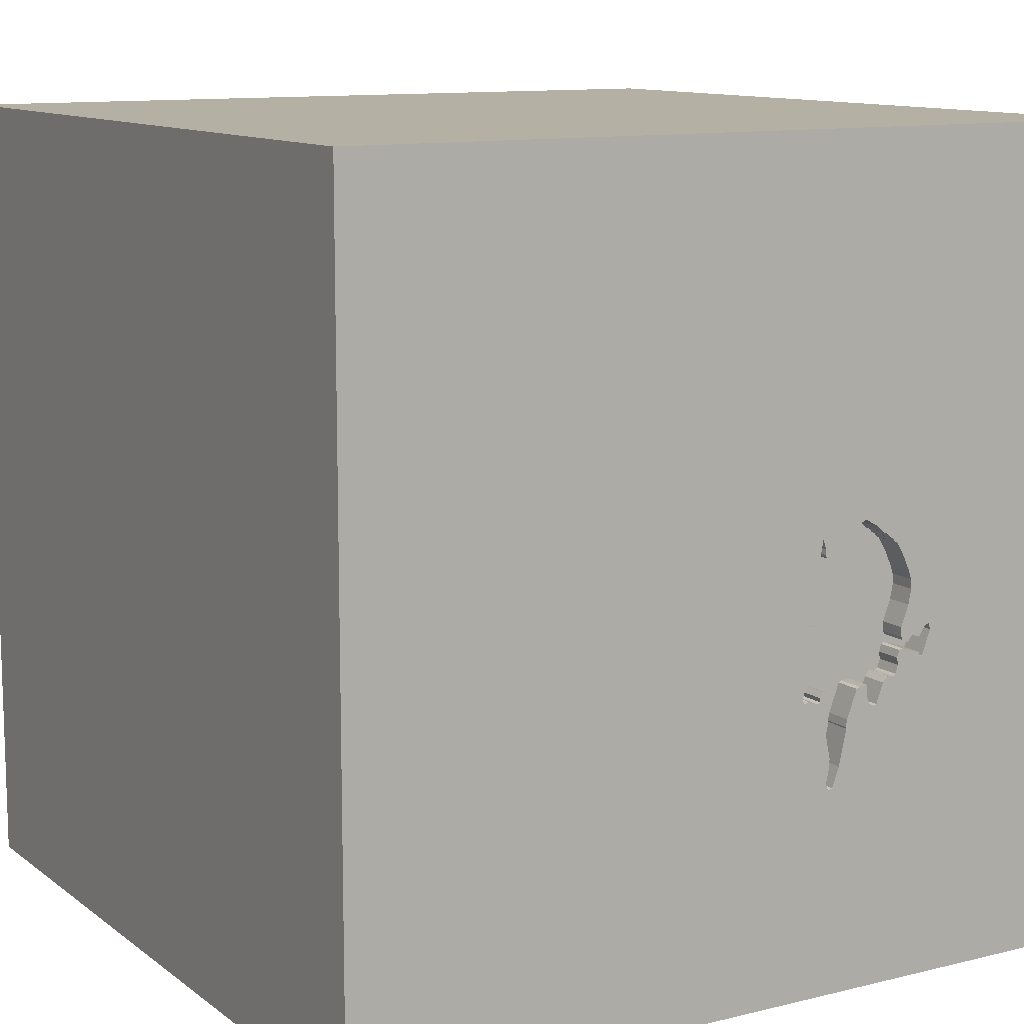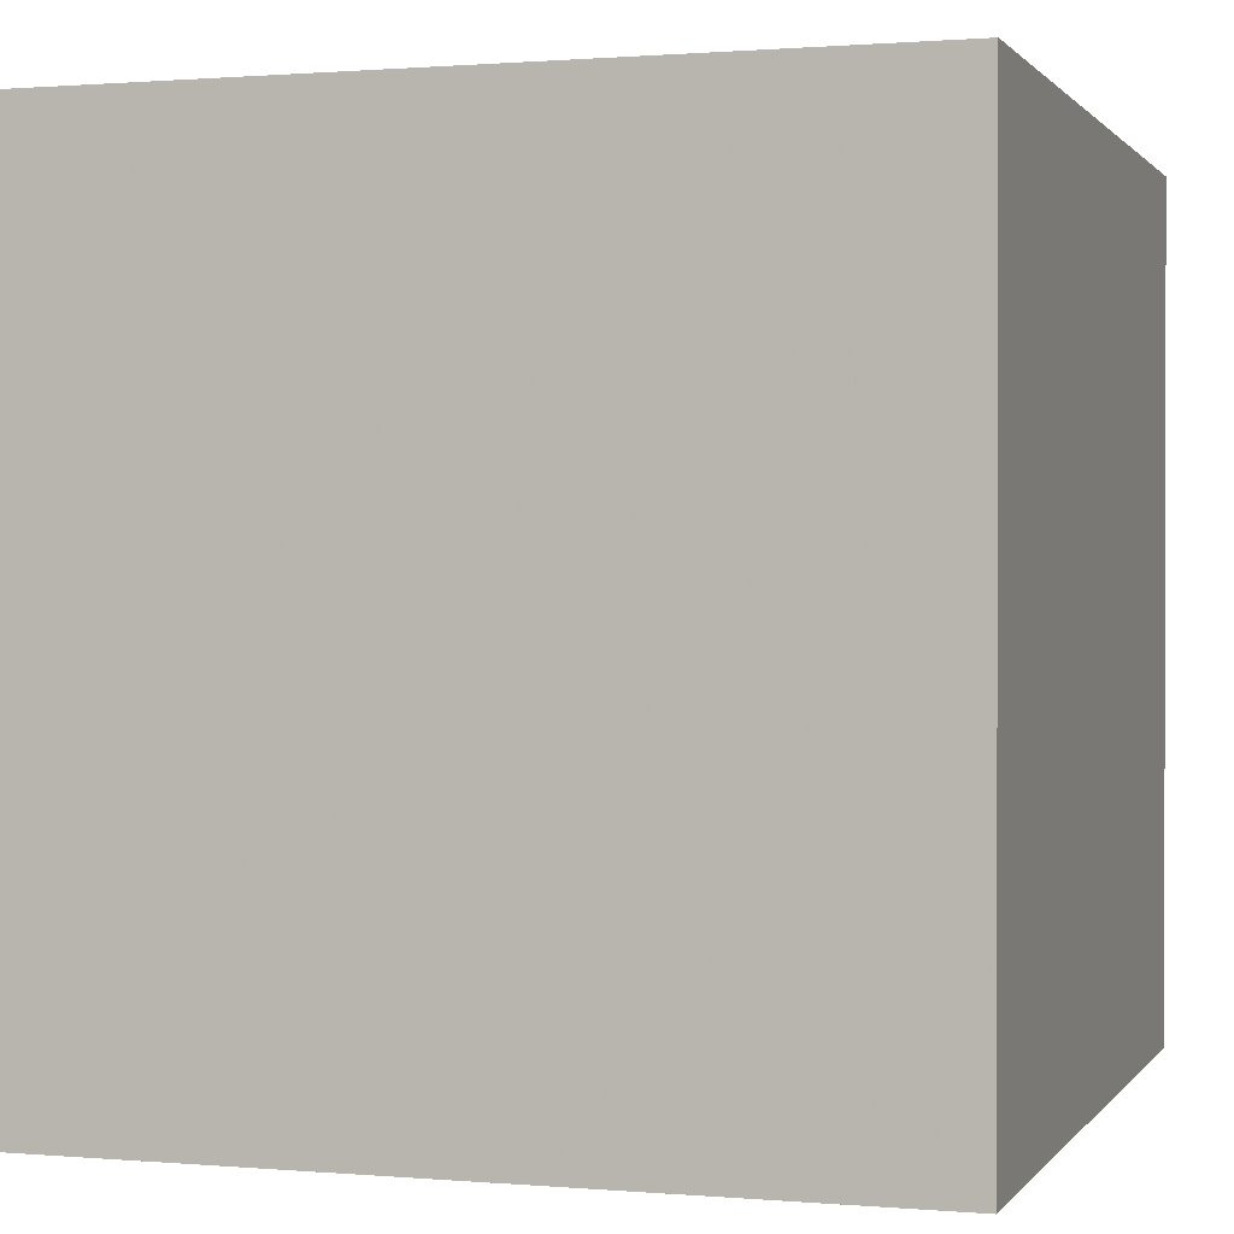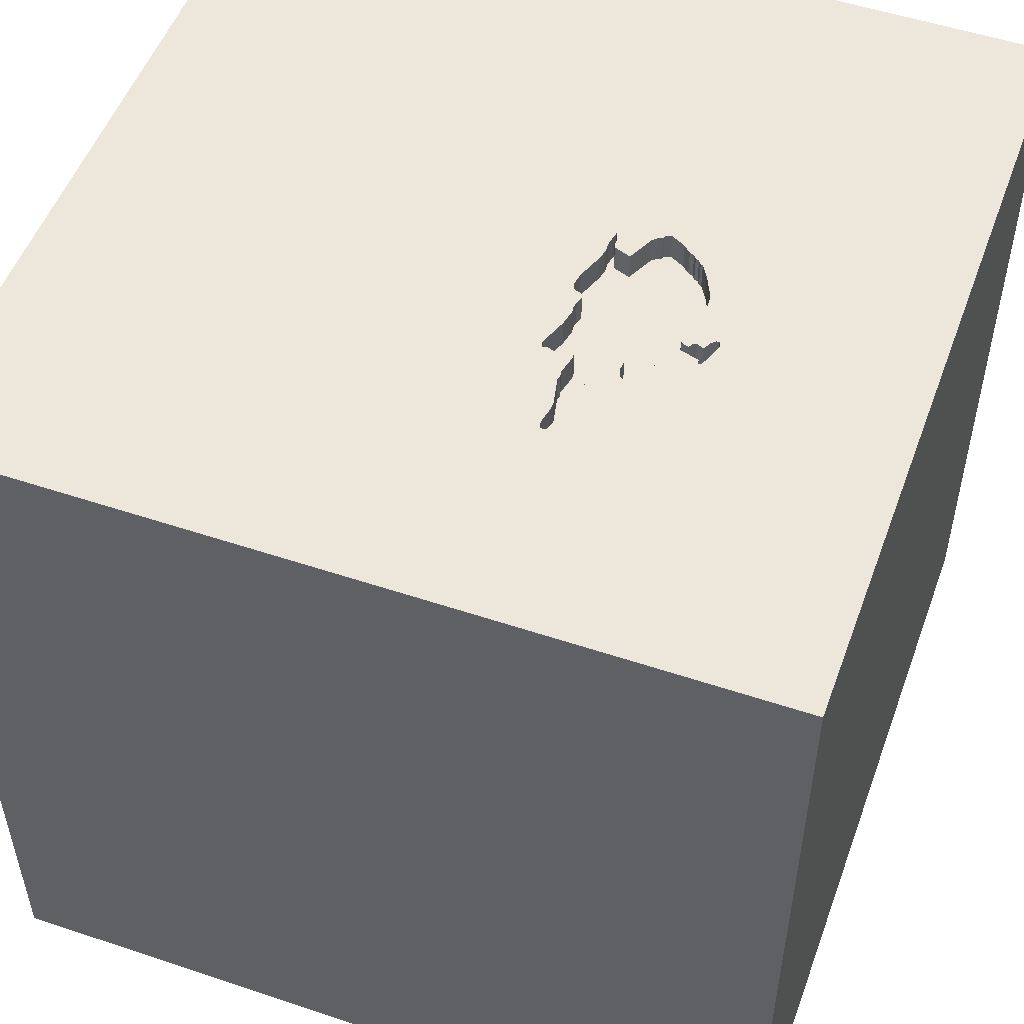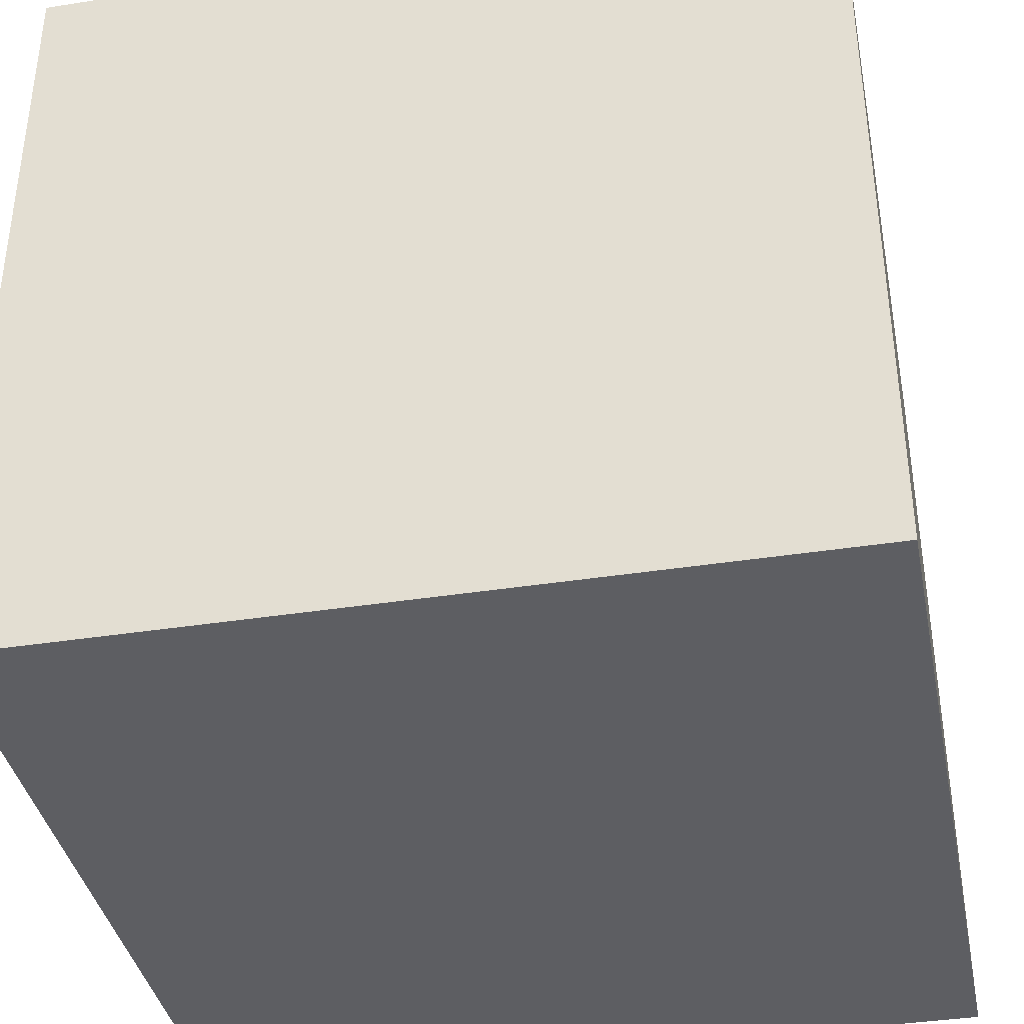
<metadata>
{"format":"obj","ext":"obj","renderer":"f3d","projection":"perspective","resolution":1024,"background":"white","views":[{"elev":11.4,"azim":149.2,"up":"+Z"},{"elev":0.8,"azim":17.8,"up":"+Y"},{"elev":52.1,"azim":-160.1,"up":"+Y"},{"elev":-38.4,"azim":-78.8,"up":"+Y"}]}
</metadata>
<code>
o chopper_92
v -0.7504 1.5 -0.2592
v -0.7504 1.4 -0.2592
v -0.3661 1.5 -0.7505
v -0.3661 1.4 -0.7505
v -0.3346 1.5 -0.3986
v -0.3346 1.4 -0.3986
v -0.3224 1.5 -0.4184
v -0.2895 1.5 -0.3091
v -0.3064 1.5 -0.1767
v -0.6597 1.5 -0.3475
v -0.6597 1.4 -0.3475
v -0.2557 1.5 -0.428
v -0.2557 1.4 -0.428
v -0.621 1.5 0.1044
v -0.3139 1.5 0.07586
v -0.3139 1.4 0.07586
v -0.3362 1.5 0.09687
v -0.6812 -0.1599 -1.5
v -0.7812 -1.5 -0.1042
v -0.9115 -0.3646 1.5
v -1.5 1.5 1.5
v -0.3396 1.5 0.06643
v -0.3396 1.4 0.06643
v -0.2701 1.5 -0.4285
v -0.6081 1.5 0.1091
v -0.6081 1.4 0.1091
v -0.2534 1.5 -0.4077
v -0.2534 1.4 -0.4077
v -0.706 1.5 -0.04838
v -0.6393 1.5 0.08793
v -0.6393 1.4 0.08793
v -0.3553 1.5 -0.5278
v 0.4427 0.07812 1.5
v 1.5 1.5 -1.5
v 0.1823 -0.4818 1.5
v 0.4167 -1.5 0.4687
v 0.5469 -1.5 -0.2214
v 1.5 -1.5 -1.5
v 0.1562 -1.5 -0.4167
v 0.5859 0.5208 1.5
v 0.09115 1.5 -0.7259
v 0.5127 1.5 0.8203
v -0.1042 1.5 -1.5
v -0.2975 1.5 -0.2342
v -0.2975 1.4 -0.2342
v -0.5812 1.5 0.1286
v -0.5812 1.4 0.1286
v -0.5575 1.5 -0.4803
v -0.5575 1.4 -0.4803
v -0.5826 1.5 -0.4384
v -0.6547 1.5 -0.3213
v -0.6547 1.4 -0.3213
v -0.6589 1.5 -0.3096
v -0.7247 1.5 -0.2497
v 0.05208 -1.029 1.5
v 0 0.4687 1.5
v 0.02604 1.094 1.5
v -0.2083 -1.5 -0.8333
v -0.1562 -1.5 0.1562
v -0.1562 -1.5 0.625
v -0.05208 -1.5 1.276
v -0.4592 1.5 0.1539
v -0.4592 1.4 0.1539
v -0.7657 1.5 -0.2307
v -0.7657 1.4 -0.2307
v -0.7503 1.4 -0.3126
v -0.6641 1.5 -0.2956
v -0.6641 1.4 -0.2956
v -0.3146 1.5 -0.4399
v -0.6976 1.5 -0.1377
v -0.2714 1.5 -0.3587
v -0.5256 1.5 -0.4345
v -0.5256 1.4 -0.4345
v -0.7805 1.5 -0.2167
v -0.7805 1.4 -0.2167
v -0.3204 1.5 -0.4372
v -0.4933 1.5 -0.4033
v -0.2702 1.5 -0.1066
v -0.4388 1.5 -0.5389
v -0.4388 1.4 -0.5389
v -0.6049 1.5 -0.3907
v 1.185 0.1823 1.5
v 1.5 -1.5 1.5
v 1.146 -1.5 -0.1562
v -0.7973 1.4 -0.2374
v -0.3506 1.5 -0.5406
v -0.5376 1.5 -0.4681
v -0.6311 1.5 -0.3857
v -0.6311 1.4 -0.3857
v -0.3722 1.5 -0.6409
v -0.3722 1.4 -0.6409
v -0.5316 1.5 -0.4513
v -0.6693 1.5 -0.2149
v -0.2723 1.5 -0.1569
v -0.2723 1.4 -0.1569
v -0.6766 1.5 -0.2613
v -0.3864 1.5 -0.7483
v -0.5683 1.5 0.1408
v -0.3657 1.5 -0.4197
v -0.3657 1.4 -0.4197
v -0.5376 1.4 -0.4681
v -0.3962 1.5 -0.7213
v -0.4443 1.5 0.1399
v -0.4443 1.4 0.1399
v -0.5692 1.5 -0.4748
v -0.5692 1.4 -0.4748
v -0.3747 1.5 -0.7537
v -0.2643 1.5 -0.4312
v -0.3191 1.5 0.1036
v -0.3342 1.5 0.07815
v -0.2729 1.5 -0.08906
v -0.3714 1.5 -0.6698
v -0.4799 1.5 0.1706
v -0.4799 1.4 0.1706
v -0.3157 1.5 0.04113
v -0.3157 1.4 0.04113
v -0.5281 1.5 -0.4014
v -0.5281 1.4 -0.4014
v -0.4948 -0.6641 1.5
v -0.4687 0.4167 1.5
v -0.4167 -0 1.5
v -0.612 -1.5 -0.5208
v -0.7145 1.5 -0.2509
v -0.7292 1.5 -0.625
v -0.5033 1.5 0.1815
v -0.7503 1.5 -0.3126
v -1.5 0.1693 -1.152
v -1.5 0.5729 0.3646
v -1.5 0.4167 -0.1562
v -1.5 0.625 -0.625
v -1.5 0.1562 0.625
v -1.5 1.5 -1.5
v -1.5 -0.1823 -0.6641
v -1.5 -0.1042 0.1562
v -1.5 0.02604 1.094
v -1.5 1.25 0.1562
v -1.5 1.042 -0.2865
v -1.5 -1.5 1.5
v -1.5 -0.625 -0.3906
v -1.5 -1.5 -1.5
v -1.5 1.5 0.1562
v -1.5 -1.198 0.1823
v -0.4247 1.5 0.09792
v -0.6669 1.5 0.04378
v -0.3664 1.5 -0.4443
v -0.5645 1.5 -0.477
v -0.7643 1.5 -0.3275
v -0.7643 1.4 -0.3275
v -0.5559 1.5 0.1525
v -0.5559 1.4 0.1525
v -0.3024 1.5 -0.1679
v -0.3603 1.5 -0.408
v -0.3603 1.4 -0.408
v -0.3014 1.5 -0.2503
v -0.3014 1.4 -0.2503
v -0.4131 1.5 -0.6754
v -0.4131 1.4 -0.6754
v -0.6139 1.5 -0.3794
v -0.6139 1.4 -0.3794
v -0.3996 1.5 0.04444
v -0.3996 1.4 0.04444
v -0.5033 1.4 0.1815
v -0.7541 1.5 -0.3286
v -0.7541 1.4 -0.3286
v -0.3224 1.4 -0.4184
v -0.3595 1.5 -0.7287
v -0.3242 1.5 0.1304
v -0.3242 1.4 0.1304
v -0.6967 1.5 -0.02066
v -0.6967 1.4 -0.02066
v -0.3105 1.5 -0.1855
v -0.6976 1.4 -0.1377
v -0.3515 1.5 -0.5118
v -0.3515 1.4 -0.5118
v -0.3011 1.5 -0.2112
v -0.3011 1.4 -0.2112
v -0.3105 1.4 -0.1855
v -0.3295 1.5 0.1157
v 1.5 0.874 -0.1888
v 1.5 0.1562 1.5
v 1.5 -0.3092 1.058
v 1.5 1.5 1.5
v -0.6307 1.5 0.09108
v -0.6307 1.4 0.09108
v -0.7079 1.5 -0.08311
v -1.276 -0.05208 1.5
v -1.146 -1.5 0.1823
v -1.217 1.5 0.3288
v -0.7973 1.5 -0.2374
v -0.5984 1.5 0.1224
v -0.276 1.5 -0.4257
v -0.276 1.4 -0.4257
v -0.3024 1.4 -0.1679
v -0.6818 1.5 0.01156
v -0.3362 1.4 0.09687
v -0.6758 1.5 -0.2902
v -0.3342 1.4 0.07815
v -0.3714 1.4 -0.6698
v -0.4269 1.5 -0.6119
v -0.3263 1.5 -0.4344
v -0.3263 1.4 -0.4344
v -0.4933 1.4 -0.4033
v -0.758 1.5 -0.2449
v -0.3747 1.4 -0.7537
v -0.621 1.4 0.1044
v -0.6693 1.4 -0.2149
v -0.4768 1.5 0.1621
v -0.4768 1.4 0.1621
v -0.4427 1.5 -1.133
v -0.4415 1.5 -0.5447
v -0.2643 1.4 -0.4312
v -0.3121 1.5 0.02547
v -0.2895 1.4 -0.3091
v -0.7247 1.4 -0.2497
v -0.6669 1.4 0.04378
v -0.2658 1.5 -0.1351
v -0.2658 1.4 -0.1351
v -0.7145 1.4 -0.2509
v -0.3506 1.4 -0.5406
v -0.2729 1.4 -0.08906
v -0.6766 1.4 -0.2613
v -0.7024 1.5 -0.2707
v -0.7024 1.4 -0.2707
v -0.706 1.4 -0.04838
v -0.3553 1.4 -0.5278
v -0.2994 1.5 -0.2422
v -0.4415 1.4 -0.5447
v -0.3595 1.4 -0.7287
v -0.3146 1.4 -0.4399
v -0.4816 1.5 -0.4087
v -0.4816 1.4 -0.4087
v -0.6487 1.5 -0.3775
v -0.6487 1.4 -0.3775
v -0.6412 1.5 -0.3845
v -0.6412 1.4 -0.3845
v -0.6739 1.5 -0.2555
v -0.6145 1.5 0.1067
v -0.3664 1.4 -0.4443
v -0.4439 1.5 -0.5116
v -0.6712 1.5 -0.2496
v -0.6712 1.4 -0.2496
v -0.3864 1.4 -0.7483
v -0.7079 1.4 -0.08311
v -0.3075 1.5 0.005263
v -0.3075 1.4 0.005263
v -0.4439 1.4 -0.5116
v -0.5984 1.4 0.1224
v -0.6758 1.4 -0.2902
v -0.5959 1.5 -0.4019
v -0.5959 1.4 -0.4019
v -0.7907 1.5 -0.2156
v -0.7907 1.4 -0.2156
f 138 142 140
f 140 187 138
f 138 61 83
f 83 55 138
f 138 20 186
f 55 119 138
f 119 20 138
f 138 21 135
f 135 131 138
f 138 139 142
f 60 61 138
f 55 35 119
f 20 121 186
f 186 21 138
f 187 19 138
f 119 121 20
f 140 19 187
f 131 134 138
f 134 139 138
f 139 140 142
f 138 59 60
f 121 21 186
f 19 59 138
f 60 83 61
f 121 120 21
f 21 131 135
f 140 122 19
f 60 36 83
f 83 35 55
f 35 121 119
f 21 128 131
f 131 128 134
f 134 133 139
f 122 59 19
f 59 36 60
f 35 33 121
f 128 129 134
f 121 56 120
f 122 39 59
f 59 37 36
f 33 56 121
f 140 58 122
f 129 133 134
f 133 140 139
f 83 33 35
f 56 21 120
f 128 137 129
f 58 39 122
f 39 37 59
f 37 83 36
f 21 136 128
f 129 130 133
f 83 82 33
f 33 40 56
f 56 57 21
f 125 188 21
f 188 141 21
f 136 137 128
f 133 127 140
f 141 136 21
f 137 130 129
f 130 127 133
f 58 38 39
f 37 84 83
f 82 40 33
f 40 57 56
f 125 21 42
f 38 37 39
f 127 132 140
f 18 140 132
f 181 180 83
f 180 82 83
f 42 15 109
f 167 178 125
f 42 109 167
f 167 125 42
f 149 98 188
f 125 149 188
f 18 38 140
f 140 38 58
f 84 38 83
f 181 83 38
f 40 182 57
f 178 17 143
f 62 207 113
f 178 143 103
f 178 103 62
f 178 62 113
f 113 125 178
f 98 46 190
f 190 25 237
f 237 14 188
f 188 98 190
f 188 190 237
f 212 115 15
f 22 160 143
f 22 143 17
f 17 110 22
f 14 183 30
f 30 144 188
f 188 14 30
f 130 132 127
f 179 181 38
f 42 78 111
f 212 15 42
f 212 42 111
f 111 244 212
f 188 144 194
f 185 123 188
f 188 194 169
f 29 185 188
f 188 169 29
f 141 137 136
f 37 38 84
f 82 182 40
f 182 21 57
f 42 41 94
f 216 78 42
f 94 216 42
f 70 123 185
f 188 123 54
f 54 1 203
f 251 189 188
f 54 203 64
f 74 251 188
f 54 64 74
f 188 54 74
f 189 141 188
f 137 132 130
f 34 41 42
f 94 41 8
f 8 154 226
f 8 226 44
f 175 171 9
f 44 175 9
f 44 9 151
f 94 8 44
f 151 94 44
f 96 222 123
f 93 240 236
f 123 70 93
f 93 236 96
f 123 93 96
f 41 71 8
f 124 189 147
f 163 126 124
f 124 147 163
f 141 132 137
f 27 71 41
f 69 191 24
f 12 27 41
f 69 24 108
f 108 12 41
f 41 69 108
f 146 210 124
f 124 126 105
f 105 146 124
f 189 132 141
f 180 182 82
f 42 21 182
f 152 5 7
f 200 76 69
f 99 152 7
f 99 7 200
f 200 69 145
f 145 99 200
f 72 117 77
f 210 146 48
f 210 48 87
f 72 77 210
f 87 92 72
f 210 87 72
f 209 124 210
f 50 105 126
f 126 53 51
f 126 51 10
f 126 10 232
f 88 158 81
f 126 232 234
f 234 88 81
f 81 249 50
f 50 126 234
f 234 81 50
f 41 166 69
f 69 32 173
f 69 173 145
f 77 230 239
f 210 77 239
f 209 210 199
f 156 102 209
f 209 199 156
f 196 67 53
f 126 196 53
f 69 166 112
f 112 90 86
f 69 112 86
f 86 32 69
f 239 79 210
f 209 102 97
f 209 97 107
f 3 166 209
f 209 107 3
f 132 189 124
f 34 38 18
f 182 180 181
f 41 209 166
f 209 132 124
f 179 182 181
f 43 209 41
f 43 34 18
f 182 34 42
f 34 43 41
f 43 132 209
f 43 18 132
f 34 179 38
f 34 182 179
f 75 65 85
f 65 75 64
f 85 252 75
f 65 2 85
f 74 64 75
f 64 203 65
f 189 251 252
f 252 85 189
f 75 252 74
f 203 1 2
f 2 65 203
f 66 85 2
f 251 74 252
f 85 66 148
f 223 66 2
f 85 148 189
f 214 2 1
f 1 54 214
f 66 164 148
f 223 248 66
f 223 2 214
f 147 189 148
f 126 163 164
f 164 66 126
f 148 164 147
f 248 223 221
f 66 248 126
f 223 214 218
f 54 123 218
f 218 214 54
f 163 147 164
f 221 68 248
f 221 223 96
f 196 126 248
f 123 222 223
f 223 218 123
f 221 241 68
f 248 68 196
f 222 96 223
f 96 236 221
f 236 240 241
f 241 221 236
f 241 118 68
f 67 196 68
f 240 93 241
f 206 118 241
f 52 68 118
f 53 67 68
f 68 52 53
f 206 241 93
f 202 118 206
f 118 159 52
f 52 51 53
f 93 70 206
f 118 202 77
f 77 117 118
f 202 206 177
f 159 118 250
f 159 11 52
f 10 51 52
f 52 11 10
f 172 206 70
f 117 72 118
f 202 177 155
f 177 206 161
f 81 158 159
f 159 250 81
f 118 73 250
f 11 159 233
f 172 161 206
f 202 231 77
f 73 118 72
f 155 231 202
f 176 155 177
f 161 193 177
f 249 81 250
f 73 106 250
f 232 10 11
f 11 233 232
f 89 233 159
f 161 172 170
f 243 172 70
f 70 185 243
f 230 77 231
f 72 92 73
f 231 155 153
f 155 176 45
f 171 175 176
f 176 177 171
f 193 161 220
f 9 171 177
f 177 193 9
f 50 249 250
f 250 106 50
f 158 88 89
f 89 159 158
f 106 73 101
f 233 89 235
f 161 170 215
f 172 243 170
f 239 230 231
f 231 246 239
f 92 87 101
f 101 73 92
f 153 100 231
f 213 153 155
f 226 154 155
f 155 45 226
f 45 176 44
f 175 44 176
f 193 220 217
f 220 161 245
f 151 9 193
f 105 50 106
f 101 49 106
f 233 235 232
f 88 234 235
f 235 89 88
f 184 161 215
f 215 170 194
f 194 144 215
f 243 224 170
f 185 29 224
f 224 243 185
f 231 238 246
f 100 153 99
f 238 231 100
f 153 213 6
f 213 155 8
f 44 226 45
f 154 8 155
f 217 95 193
f 78 216 217
f 217 220 78
f 220 245 111
f 161 116 245
f 193 95 151
f 106 49 146
f 146 105 106
f 87 48 49
f 49 101 87
f 234 232 235
f 26 161 184
f 215 31 184
f 169 194 170
f 29 169 170
f 170 224 29
f 246 80 239
f 174 246 238
f 152 99 153
f 99 145 100
f 238 100 145
f 153 6 152
f 213 28 6
f 213 8 71
f 95 217 94
f 220 111 78
f 216 94 217
f 244 111 245
f 23 116 161
f 212 244 245
f 245 116 212
f 94 151 95
f 48 146 49
f 26 47 161
f 205 26 184
f 144 30 31
f 31 215 144
f 184 31 183
f 79 239 80
f 225 80 246
f 246 174 225
f 145 173 174
f 174 238 145
f 5 152 6
f 71 27 28
f 28 213 71
f 6 28 192
f 16 116 23
f 23 161 22
f 116 115 212
f 47 26 247
f 104 161 47
f 237 25 26
f 26 205 237
f 205 184 14
f 30 183 31
f 183 14 184
f 80 227 79
f 219 80 225
f 225 174 32
f 173 32 174
f 7 5 6
f 6 165 7
f 6 192 165
f 192 28 13
f 15 115 116
f 116 16 15
f 197 16 23
f 160 22 161
f 22 110 23
f 190 46 47
f 47 247 190
f 25 190 247
f 247 26 25
f 143 160 161
f 161 104 143
f 150 104 47
f 14 237 205
f 210 79 227
f 80 219 227
f 219 225 86
f 32 86 225
f 27 12 13
f 13 28 27
f 165 192 229
f 192 13 211
f 195 16 197
f 197 23 110
f 46 98 47
f 104 103 143
f 104 150 208
f 150 47 98
f 98 149 150
f 199 210 227
f 227 157 199
f 91 227 219
f 86 90 219
f 165 201 7
f 12 108 13
f 165 229 201
f 229 192 69
f 24 191 192
f 192 211 24
f 211 13 108
f 109 15 16
f 16 168 109
f 168 16 195
f 195 197 17
f 110 17 197
f 62 103 104
f 104 63 62
f 208 63 104
f 208 150 162
f 149 125 150
f 157 156 199
f 157 227 91
f 91 219 90
f 200 7 201
f 76 200 201
f 201 229 76
f 191 69 192
f 69 76 229
f 108 24 211
f 168 167 109
f 168 195 178
f 178 167 168
f 17 178 195
f 63 208 62
f 114 208 162
f 162 150 125
f 102 156 157
f 157 242 102
f 198 157 91
f 90 112 91
f 207 62 208
f 113 207 208
f 208 114 113
f 114 162 113
f 125 113 162
f 242 97 102
f 157 228 242
f 157 198 228
f 198 91 112
f 242 204 97
f 242 228 4
f 112 166 228
f 228 198 112
f 107 97 204
f 204 242 4
f 4 228 3
f 166 3 228
f 204 4 107
f 3 107 4

</code>
